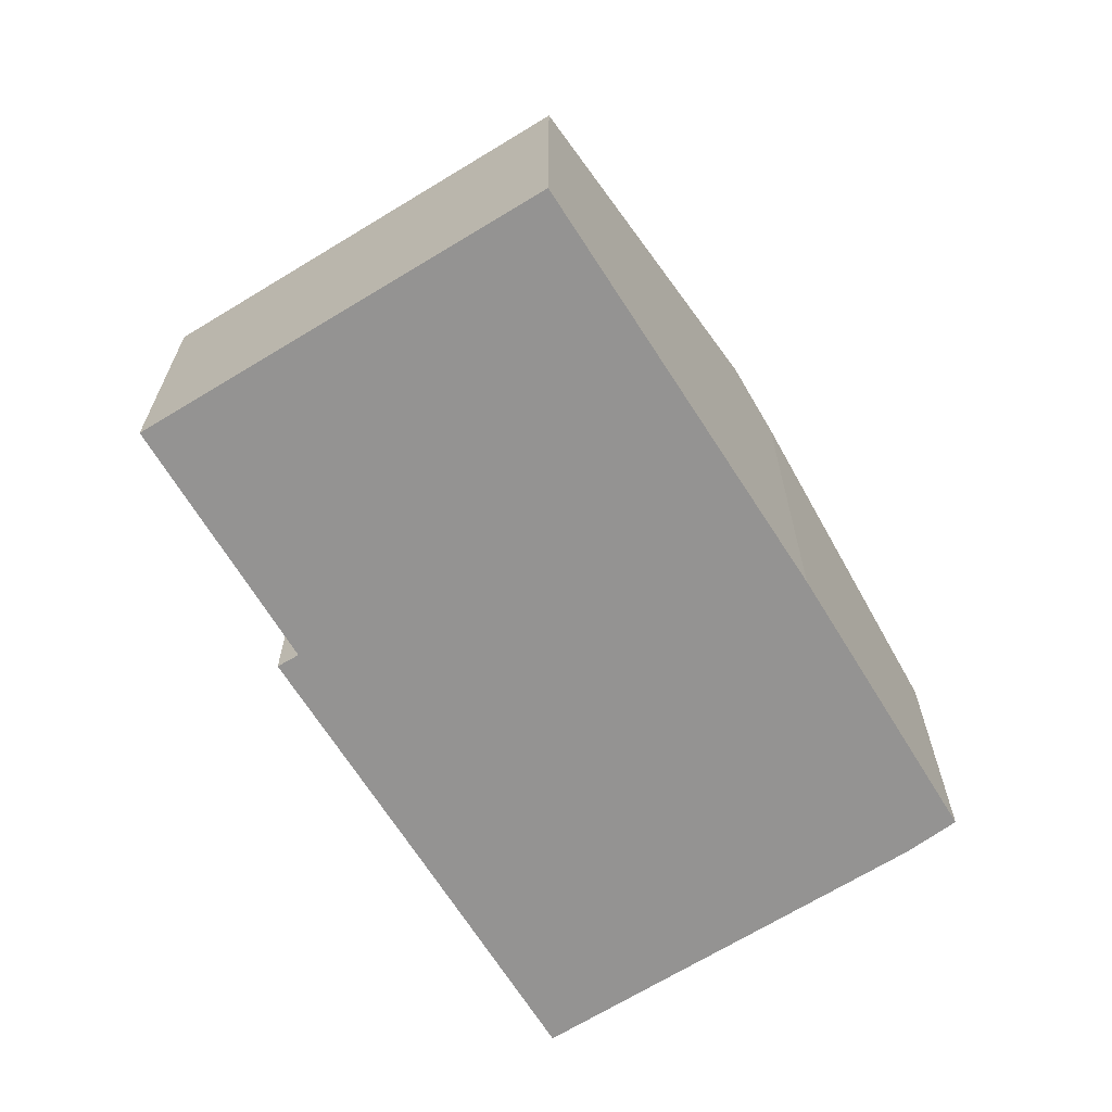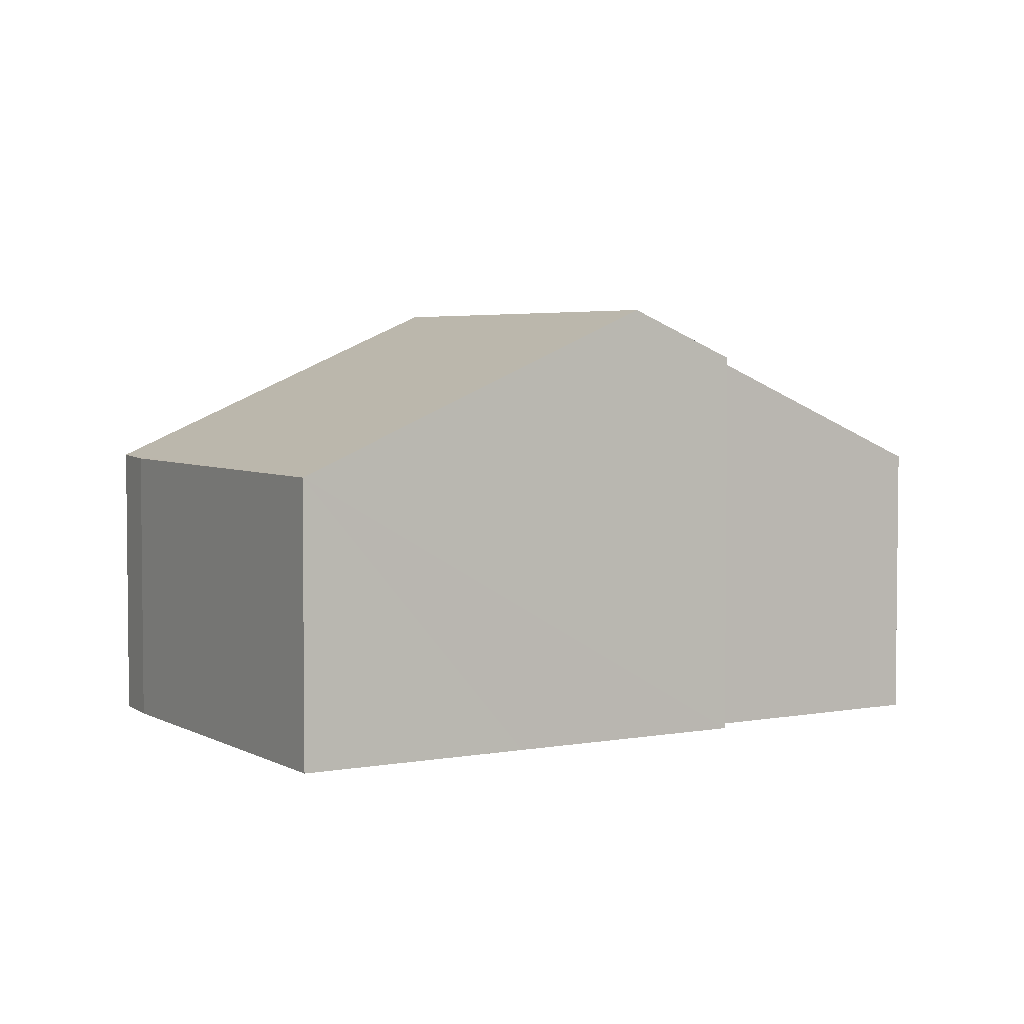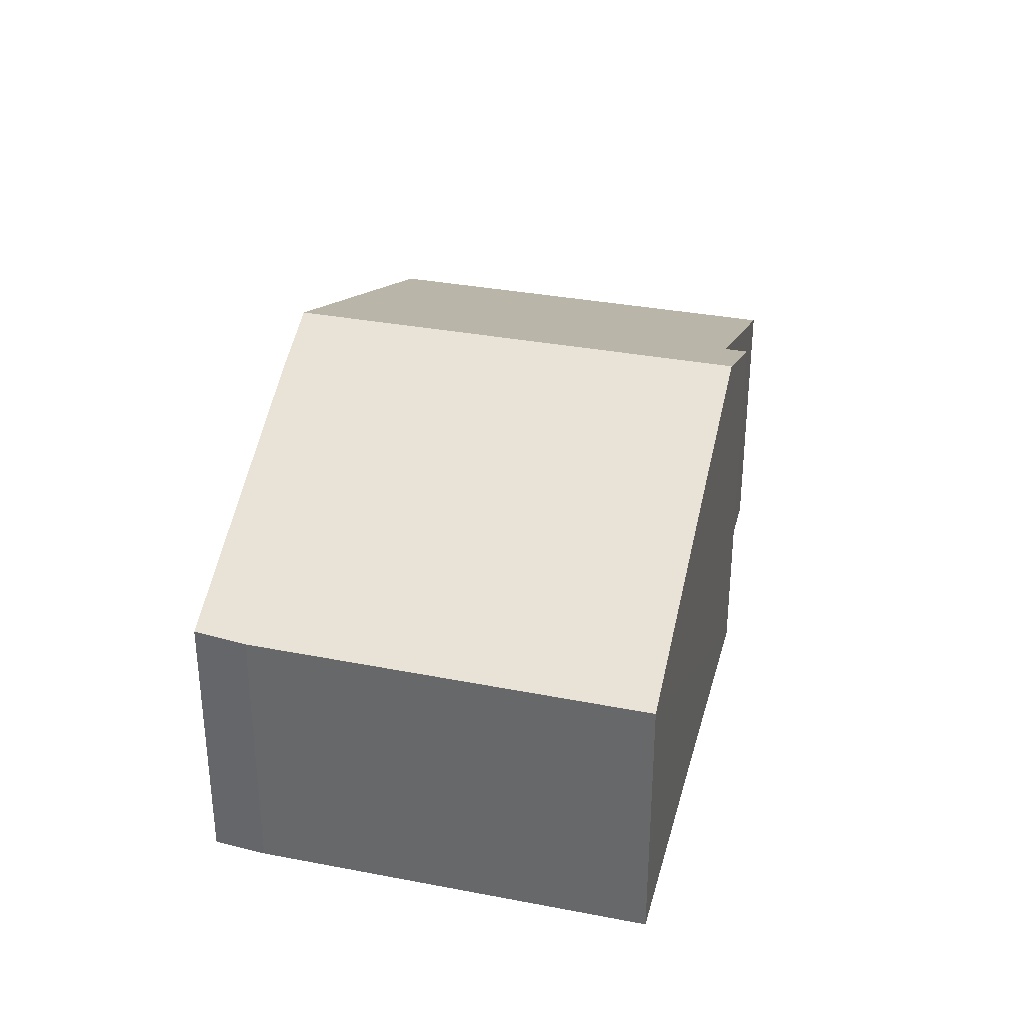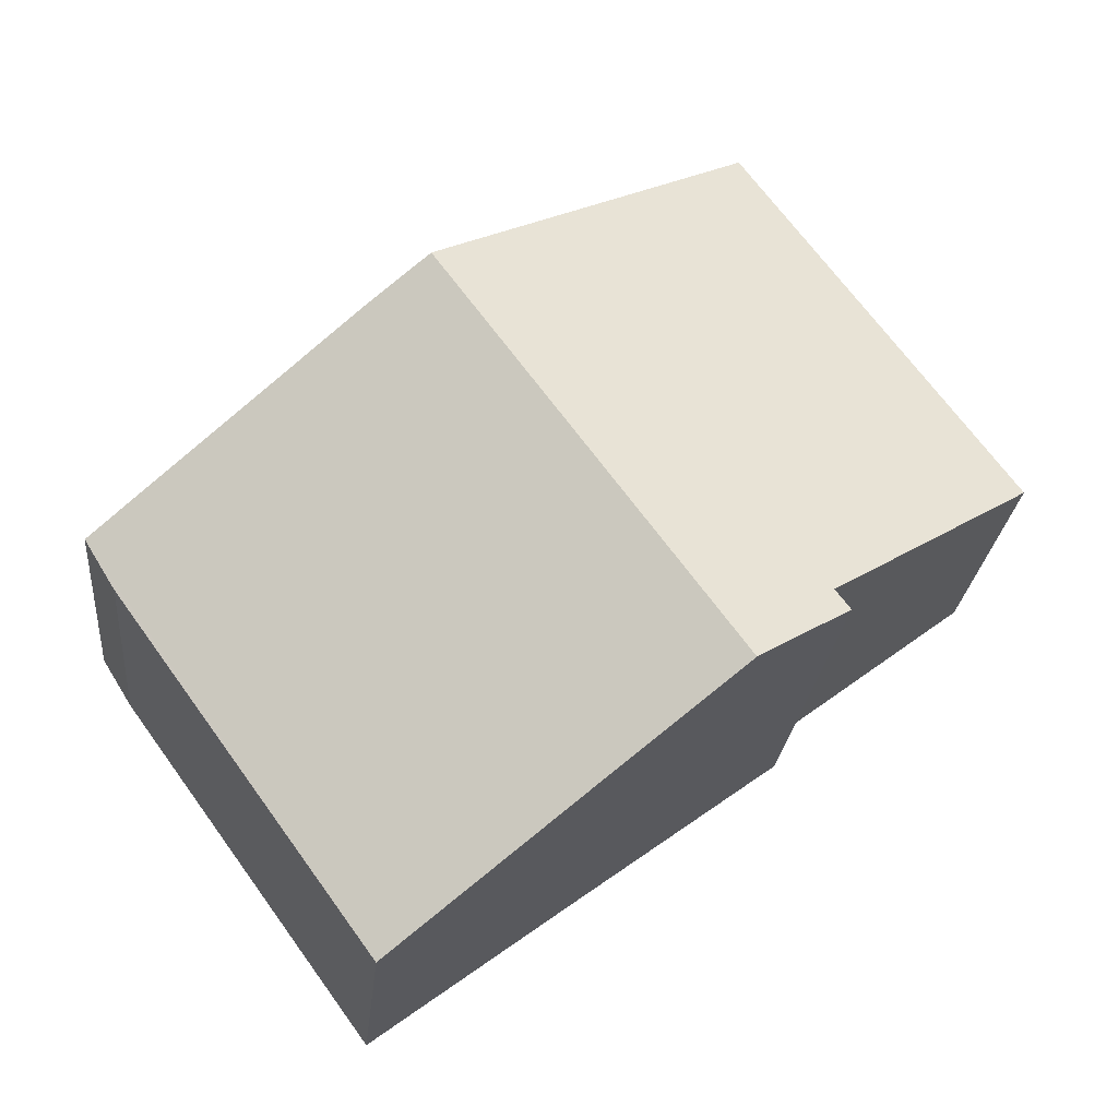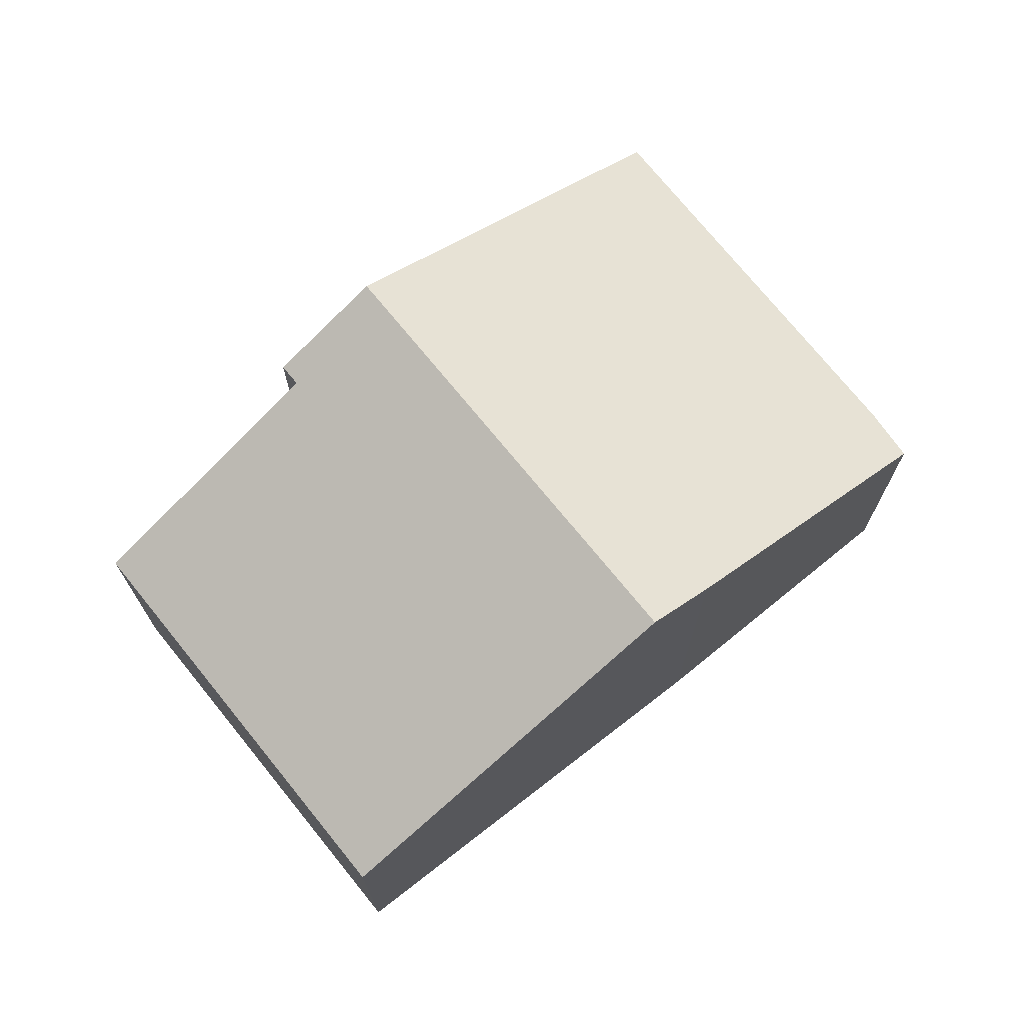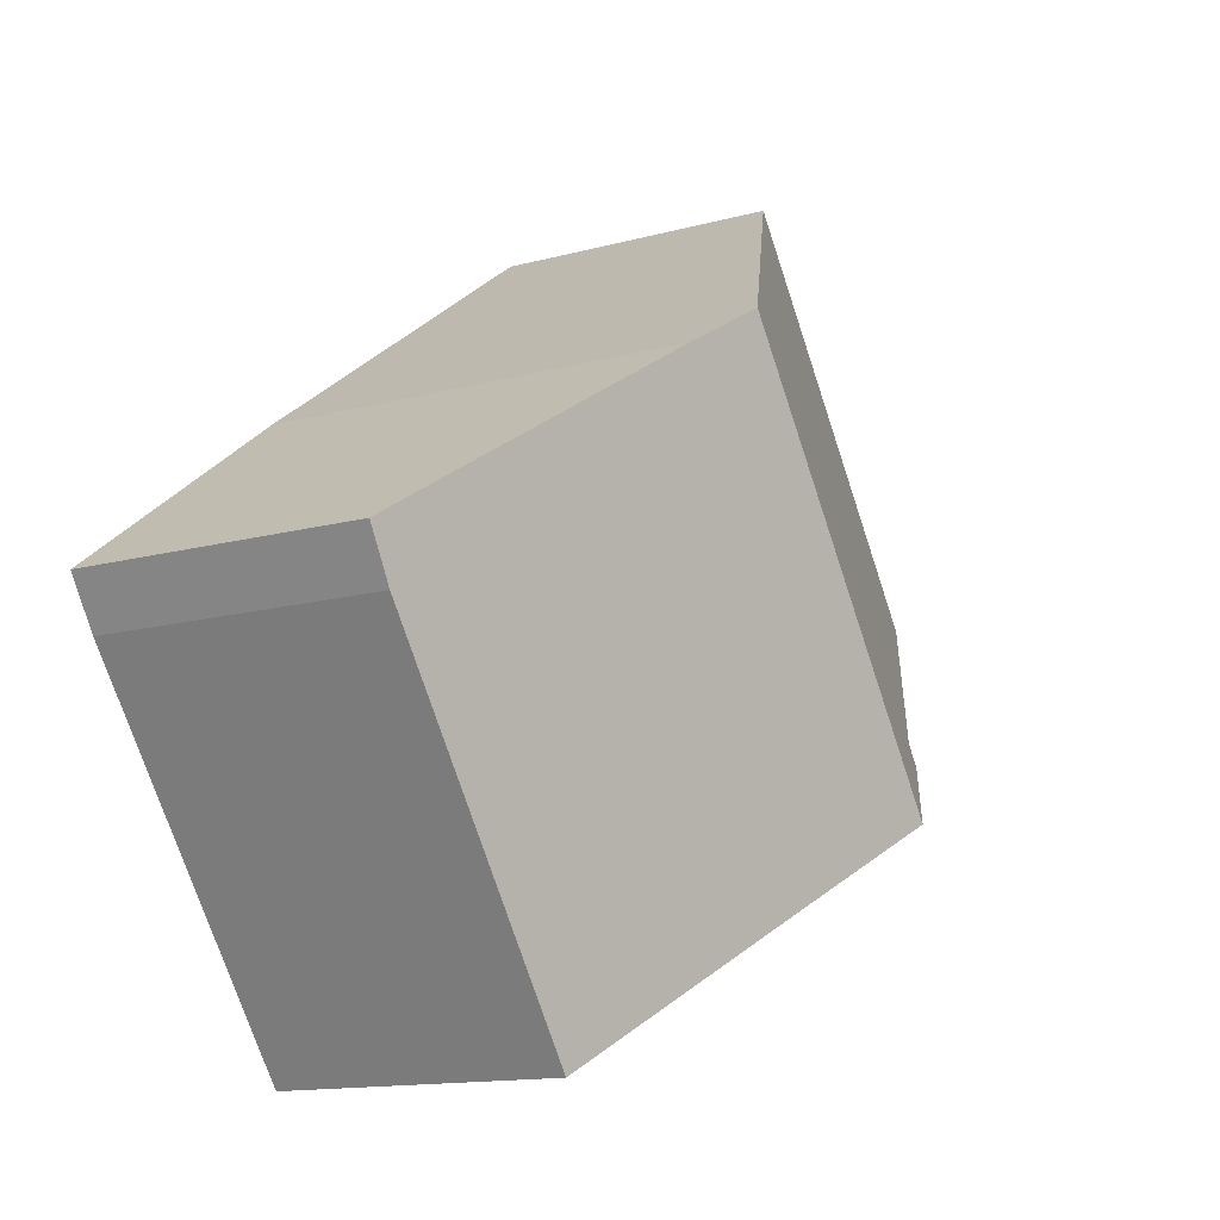
<metadata>
{"format":"obj","ext":"obj","renderer":"f3d","projection":"perspective","resolution":1024,"background":"white","views":[{"elev":-66.8,"azim":-21.9,"up":"+Y"},{"elev":4.0,"azim":-174.9,"up":"+Y"},{"elev":35.1,"azim":140.5,"up":"+Y"},{"elev":-24.7,"azim":174.5,"up":"+Z"},{"elev":72.4,"azim":-2.4,"up":"+Y"},{"elev":-13.6,"azim":121.7,"up":"+Z"}]}
</metadata>
<code>
v  5.119 5.551 6.883
v  4.104 7.733 -3.092
v  0 5.551 3.399e-16
v  5.654 8.693 -4.799
v  11.15 8.693 2.596
v  3.824 7.73 -3.459
v  12.28 8.106 1.796
v  17 5.602 -1.738
v  7.84 7.543 -6.401
v  11.67 5.524 -9.223
v  16.43 5.563 -2.664
v  3.824 2.118e-16 -3.459
v  5.654 2.939e-16 -4.799
v  7.84 3.919e-16 -6.401
v  11.67 5.647e-16 -9.223
v  4.104 1.893e-16 -3.092
v  0 0 0
v  5.119 -4.215e-16 6.883
v  11.15 -1.59e-16 2.596
v  12.28 -1.1e-16 1.796
v  17 1.064e-16 -1.738
v  16.43 1.631e-16 -2.664
g defaultobject
f 1 2 3
f 2 1 4
f 4 1 5
f 4 6 2
f 7 4 5
f 4 7 8
f 4 8 9
f 9 8 10
f 10 8 11
f 4 12 6
f 12 4 9
f 12 9 10
f 12 10 13
f 13 10 14
f 14 10 15
f 16 3 2
f 3 16 17
f 6 16 2
f 16 6 12
f 17 1 3
f 1 17 18
f 18 5 1
f 5 18 19
f 5 19 7
f 7 19 20
f 20 8 7
f 8 20 21
f 21 11 8
f 11 21 22
f 22 10 11
f 10 22 15
f 20 22 21
f 22 20 15
f 15 20 19
f 15 19 18
f 15 18 16
f 16 18 17
f 15 16 14
f 14 16 13
f 12 13 16

</code>
